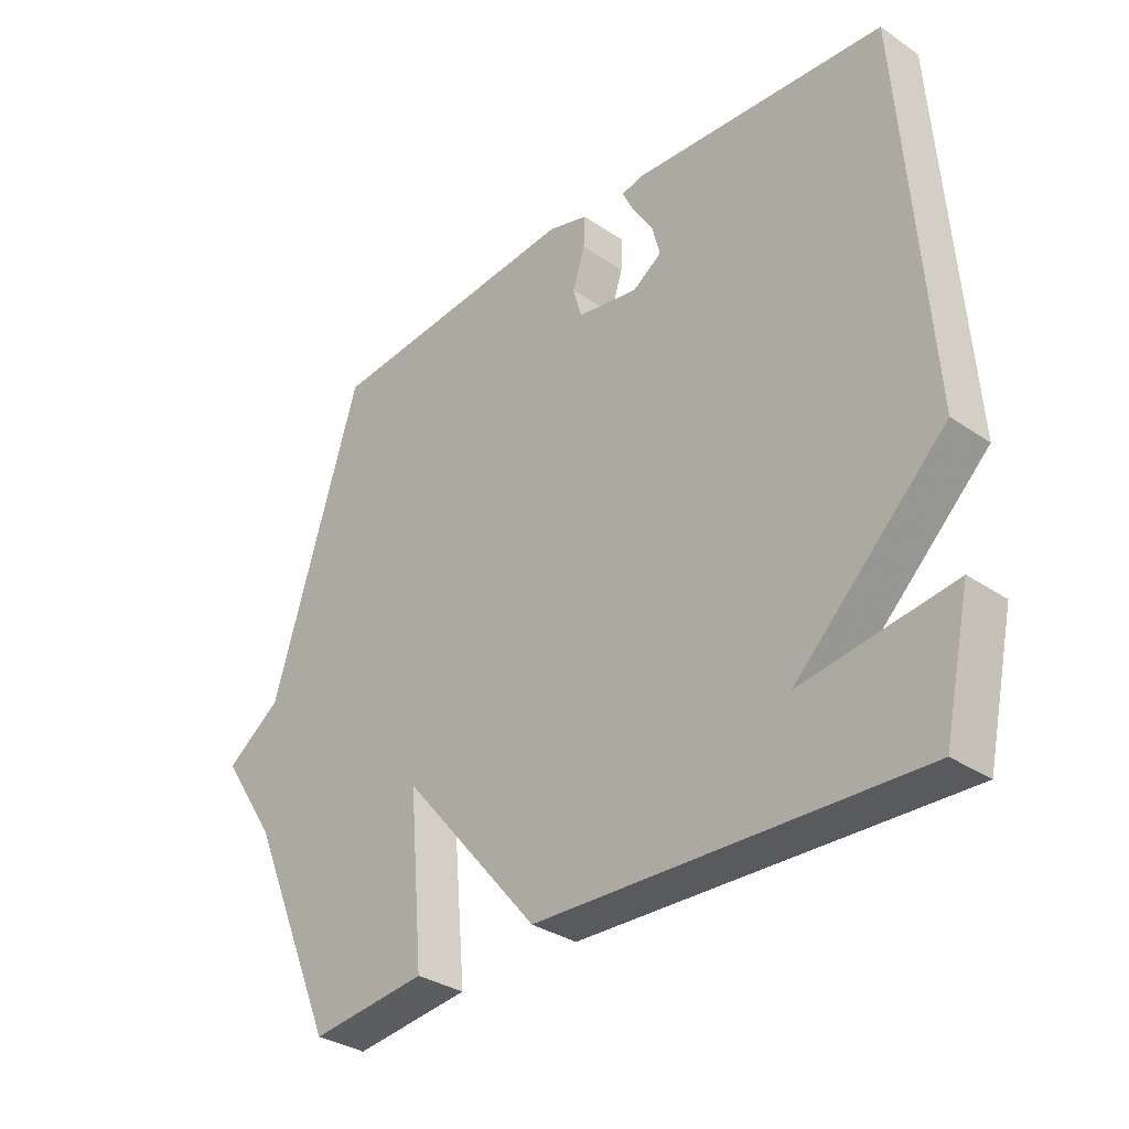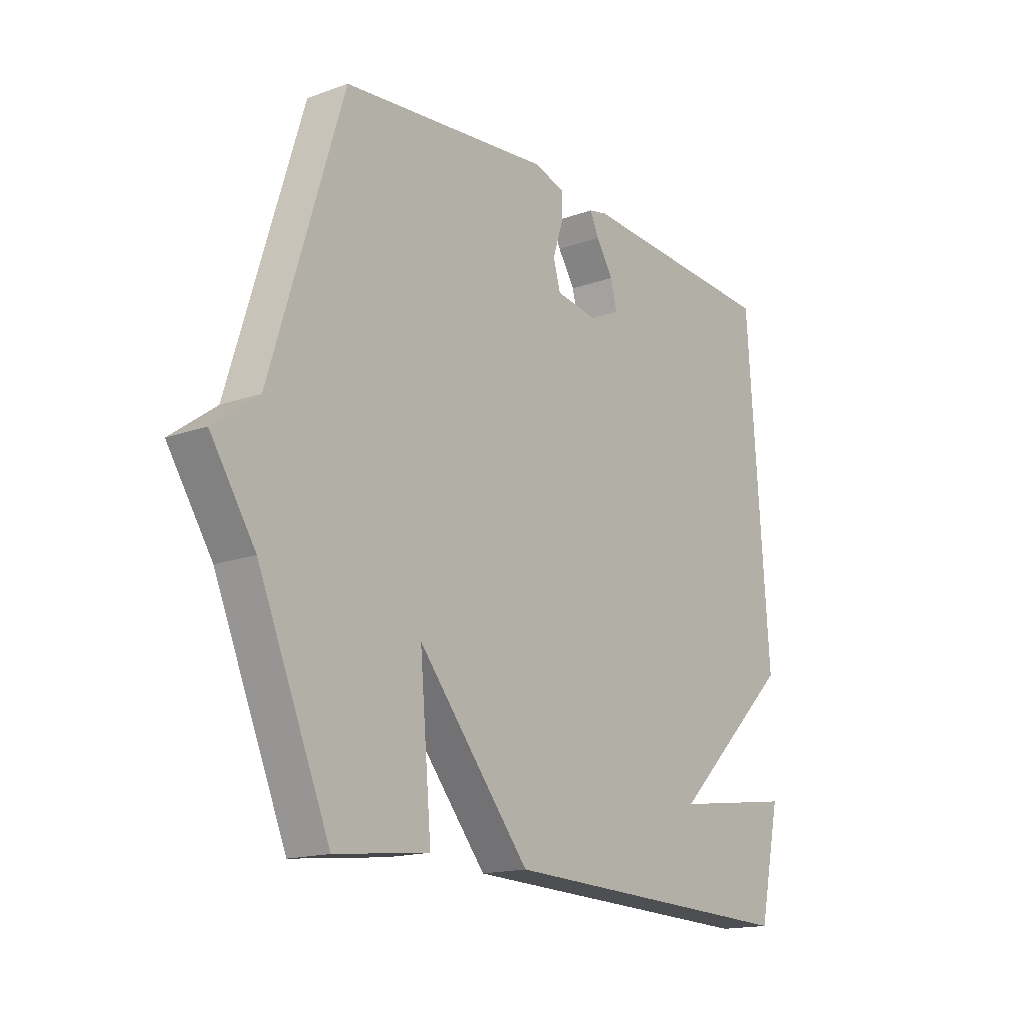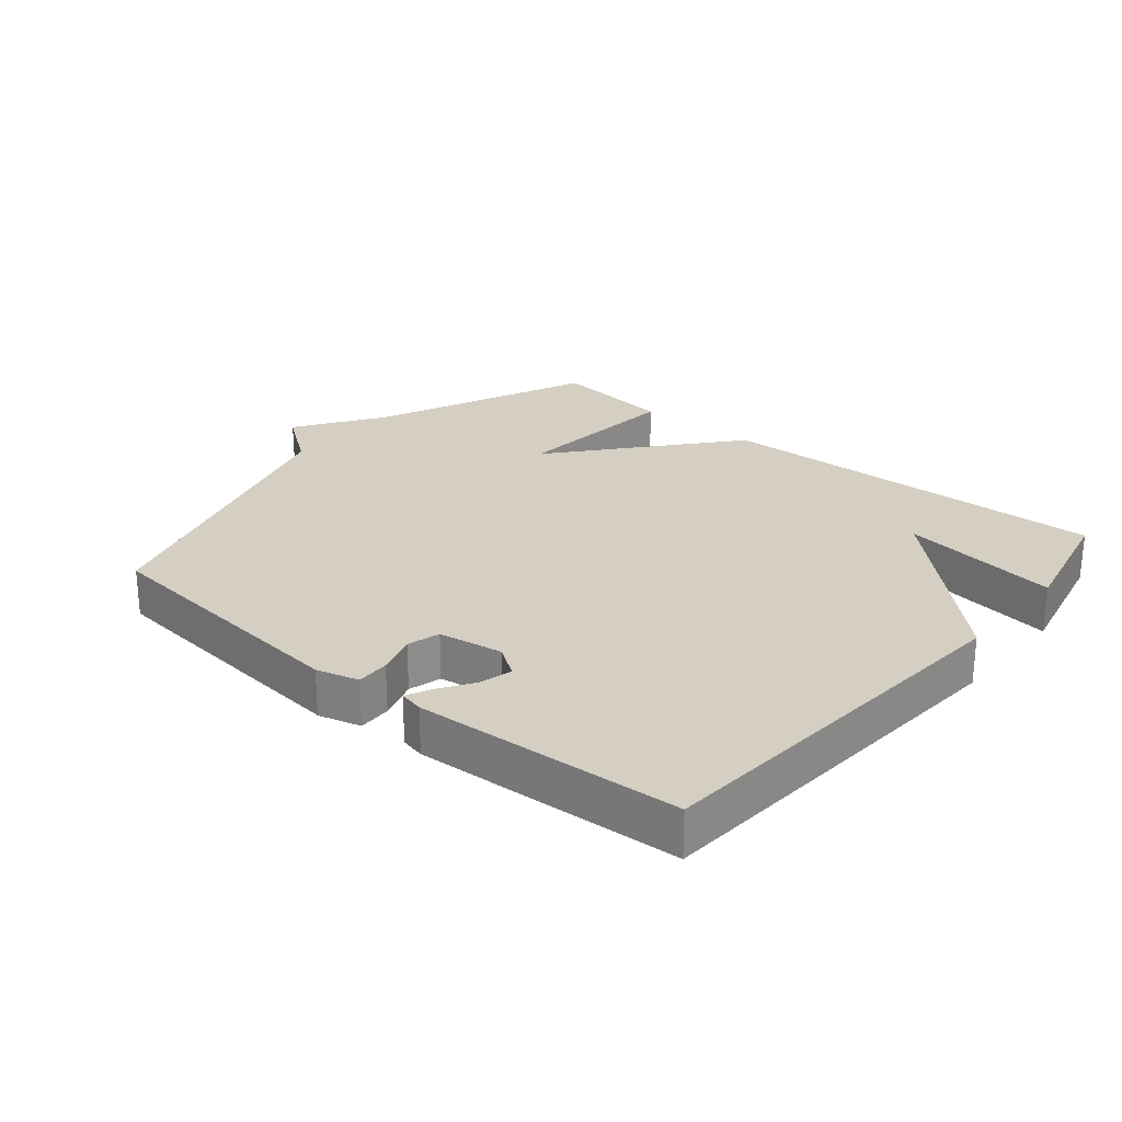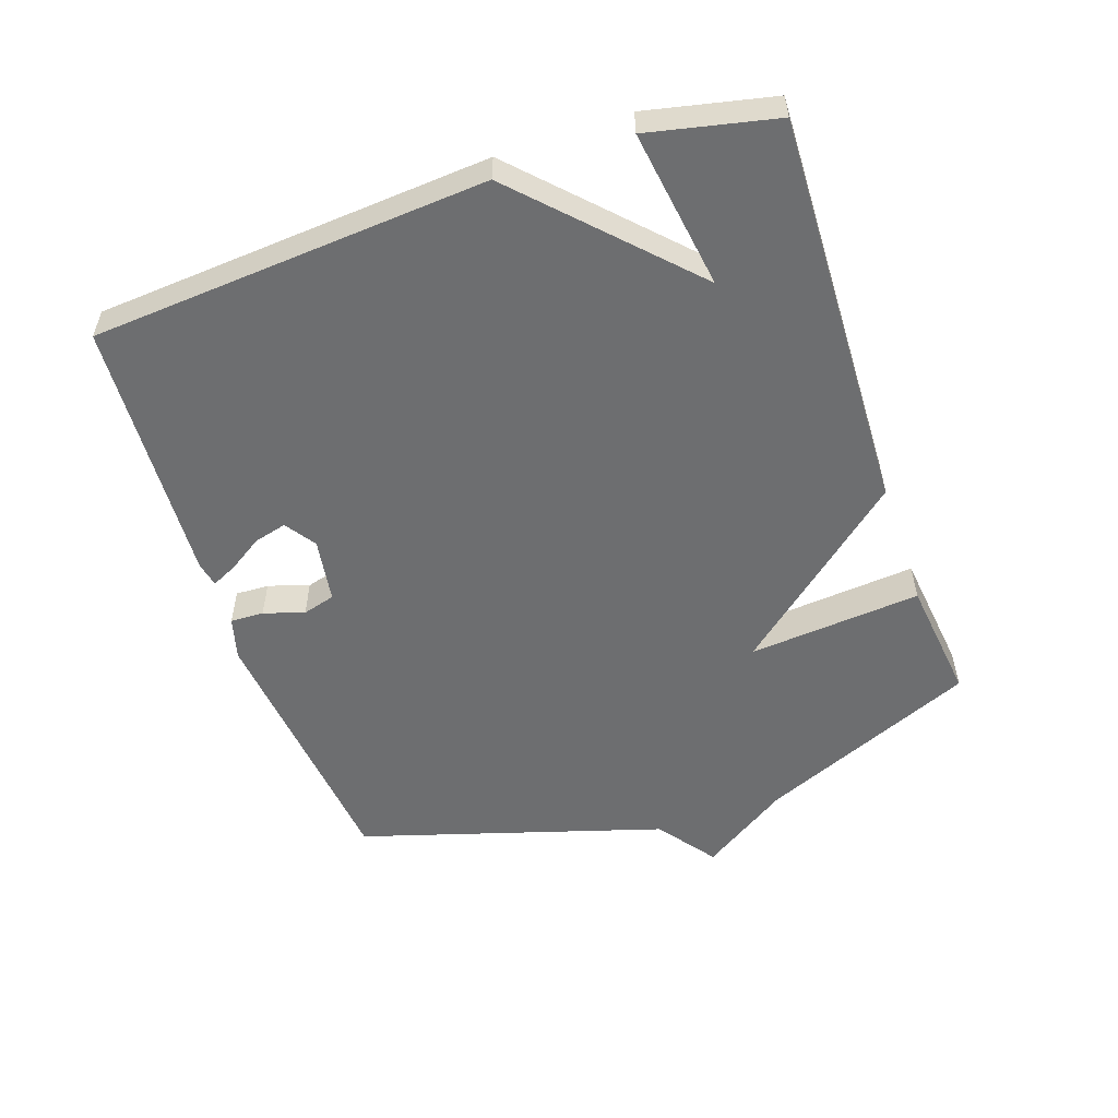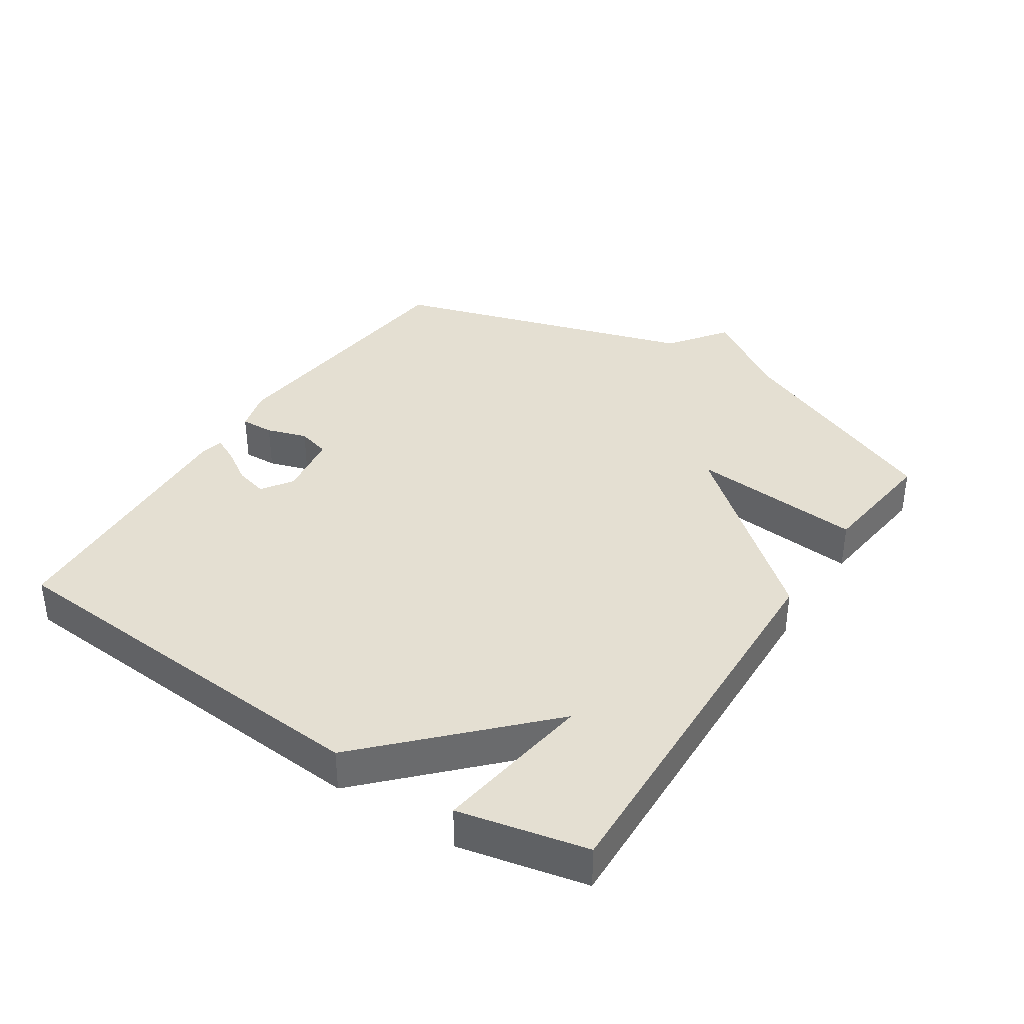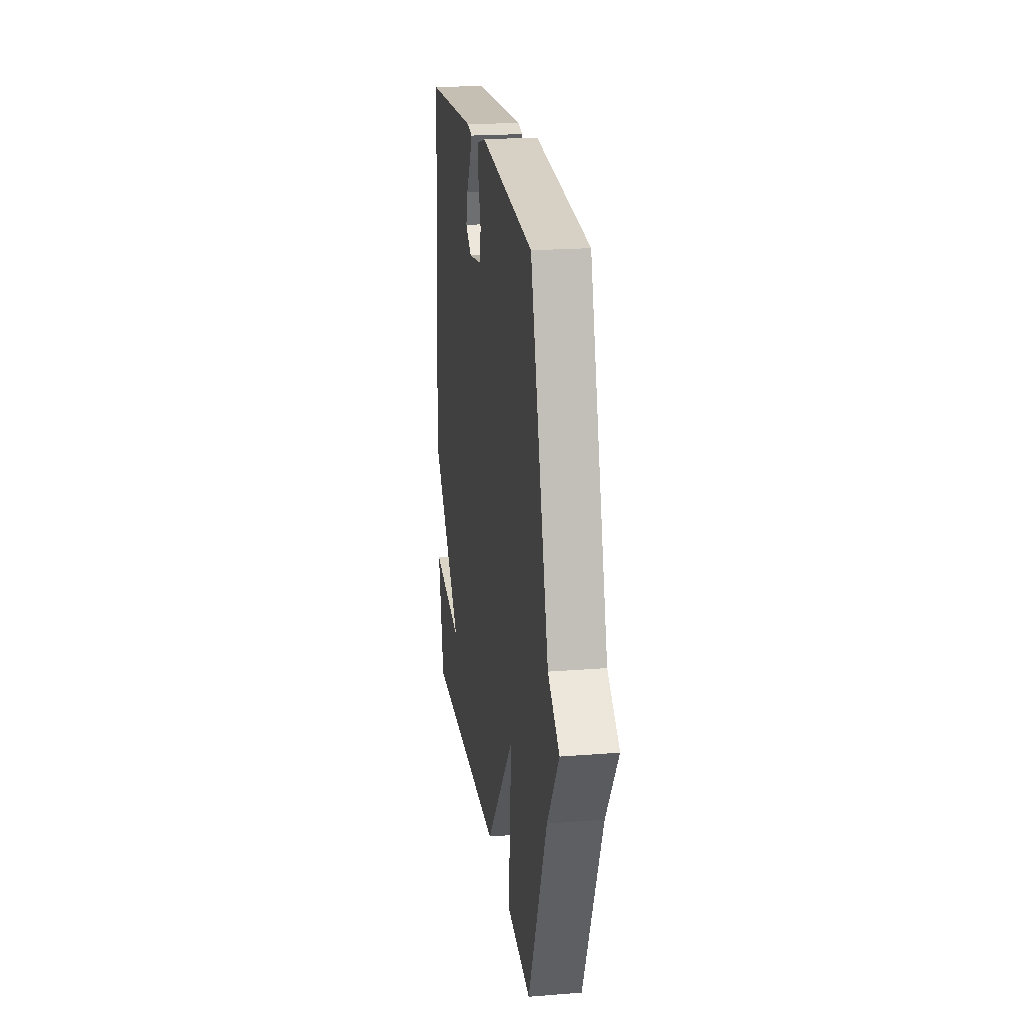
<metadata>
{"format":"obj","ext":"obj","renderer":"f3d","projection":"perspective","resolution":1024,"background":"white","views":[{"elev":-32.7,"azim":46.7,"up":"+Z"},{"elev":-16.2,"azim":-53.4,"up":"+Z"},{"elev":25.7,"azim":40.1,"up":"+Y"},{"elev":-54.2,"azim":109.0,"up":"+Y"},{"elev":37.2,"azim":123.4,"up":"+Y"},{"elev":21.2,"azim":-98.0,"up":"+Z"}]}
</metadata>
<code>
v -0.5 0.07 0.5
v -0.083 0.07 0.541
v -0.018 0.07 0.523
v -0.02 0.07 0.472
v -0.04 0.07 0.41
v -0.026 0.07 0.36
v 0.073 0.07 0.344
v 0.12 0.07 0.376
v 0.107 0.07 0.426
v 0.073 0.07 0.479
v 0.055 0.07 0.517
v 0.092 0.07 0.525
v 0.5 0.07 0.5
v 0.543 0.07 -0.105
v 0.299 0.07 -0.34
v 0.543 0.07 -0.305
v 0.5 0.07 -0.5
v -0.112 0.07 -0.478
v -0.335 0.07 -0.213
v -0.312 0.07 -0.478
v -0.5 0.07 -0.5
v -0.643 0.07 -0.166
v -0.732 0.07 -0.031
v -0.643 0.07 0.034
v -0.5 0 0.5
v -0.083 0 0.541
v -0.018 0 0.523
v -0.02 0 0.472
v -0.04 0 0.41
v -0.026 0 0.36
v 0.073 0 0.344
v 0.12 0 0.376
v 0.107 0 0.426
v 0.073 0 0.479
v 0.055 0 0.517
v 0.092 0 0.525
v 0.5 0 0.5
v 0.543 0 -0.105
v 0.299 0 -0.34
v 0.543 0 -0.305
v 0.5 0 -0.5
v -0.112 0 -0.478
v -0.335 0 -0.213
v -0.312 0 -0.478
v -0.5 0 -0.5
v -0.643 0 -0.166
v -0.732 0 -0.031
v -0.643 0 0.034
f 22 23 24
f 22 24 1
f 21 22 1
f 20 21 1
f 19 20 1
f 15 16 17 18
f 12 13 14
f 11 12 14
f 10 11 14
f 9 10 14
f 8 9 14
f 15 18 19
f 14 15 19
f 8 14 19
f 7 8 19
f 3 4 5
f 2 3 5
f 1 2 5
f 19 1 5
f 19 5 6
f 6 7 19
f 48 47 46
f 25 48 46
f 25 46 45
f 25 45 44
f 25 44 43
f 42 41 40 39
f 38 37 36
f 38 36 35
f 38 35 34
f 38 34 33
f 38 33 32
f 43 42 39
f 43 39 38
f 43 38 32
f 43 32 31
f 29 28 27
f 29 27 26
f 29 26 25
f 29 25 43
f 30 29 43
f 43 31 30
f 1 25 26 2
f 2 26 27 3
f 3 27 28 4
f 4 28 29 5
f 5 29 30 6
f 6 30 31 7
f 7 31 32 8
f 8 32 33 9
f 9 33 34 10
f 10 34 35 11
f 11 35 36 12
f 12 36 37 13
f 13 37 38 14
f 14 38 39 15
f 15 39 40 16
f 16 40 41 17
f 17 41 42 18
f 18 42 43 19
f 19 43 44 20
f 20 44 45 21
f 21 45 46 22
f 22 46 47 23
f 23 47 48 24
f 24 48 25 1

</code>
